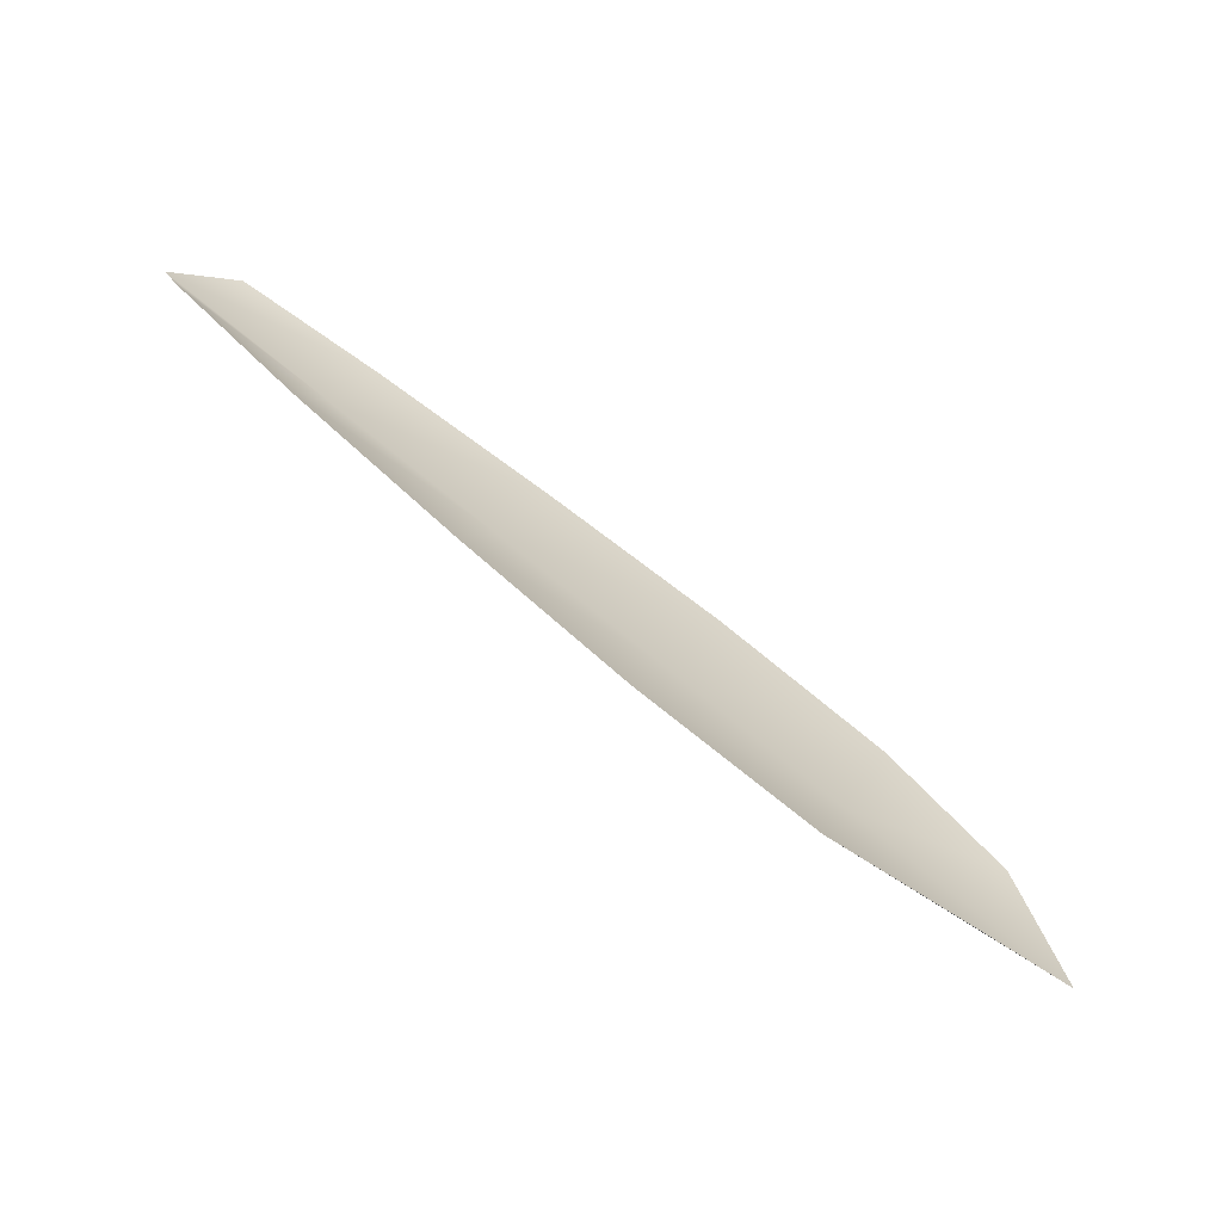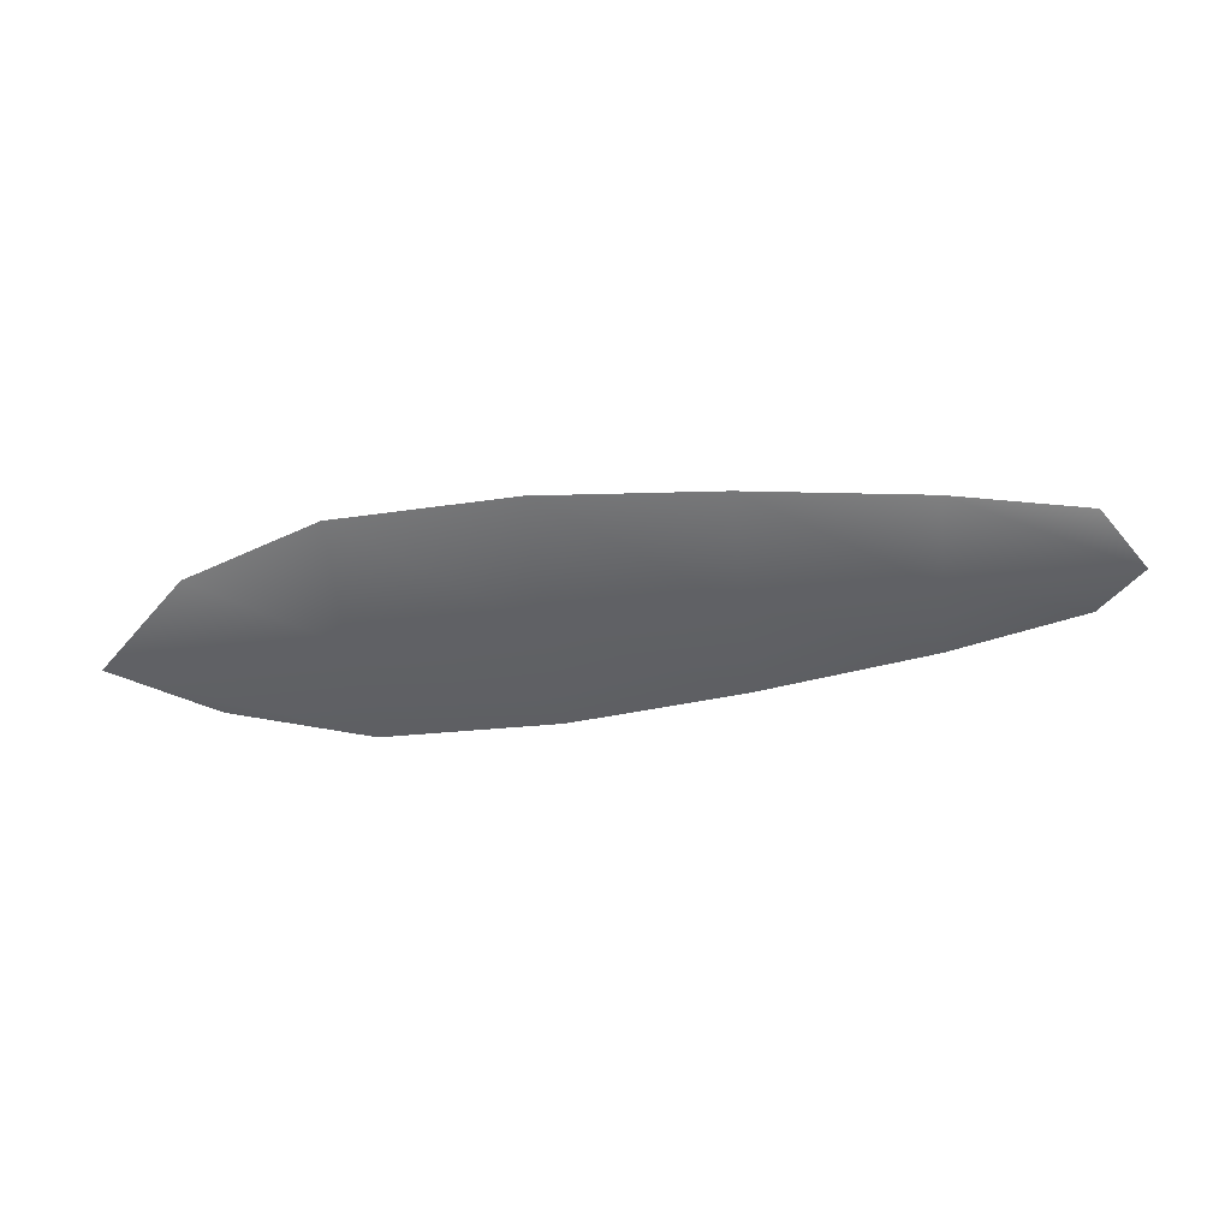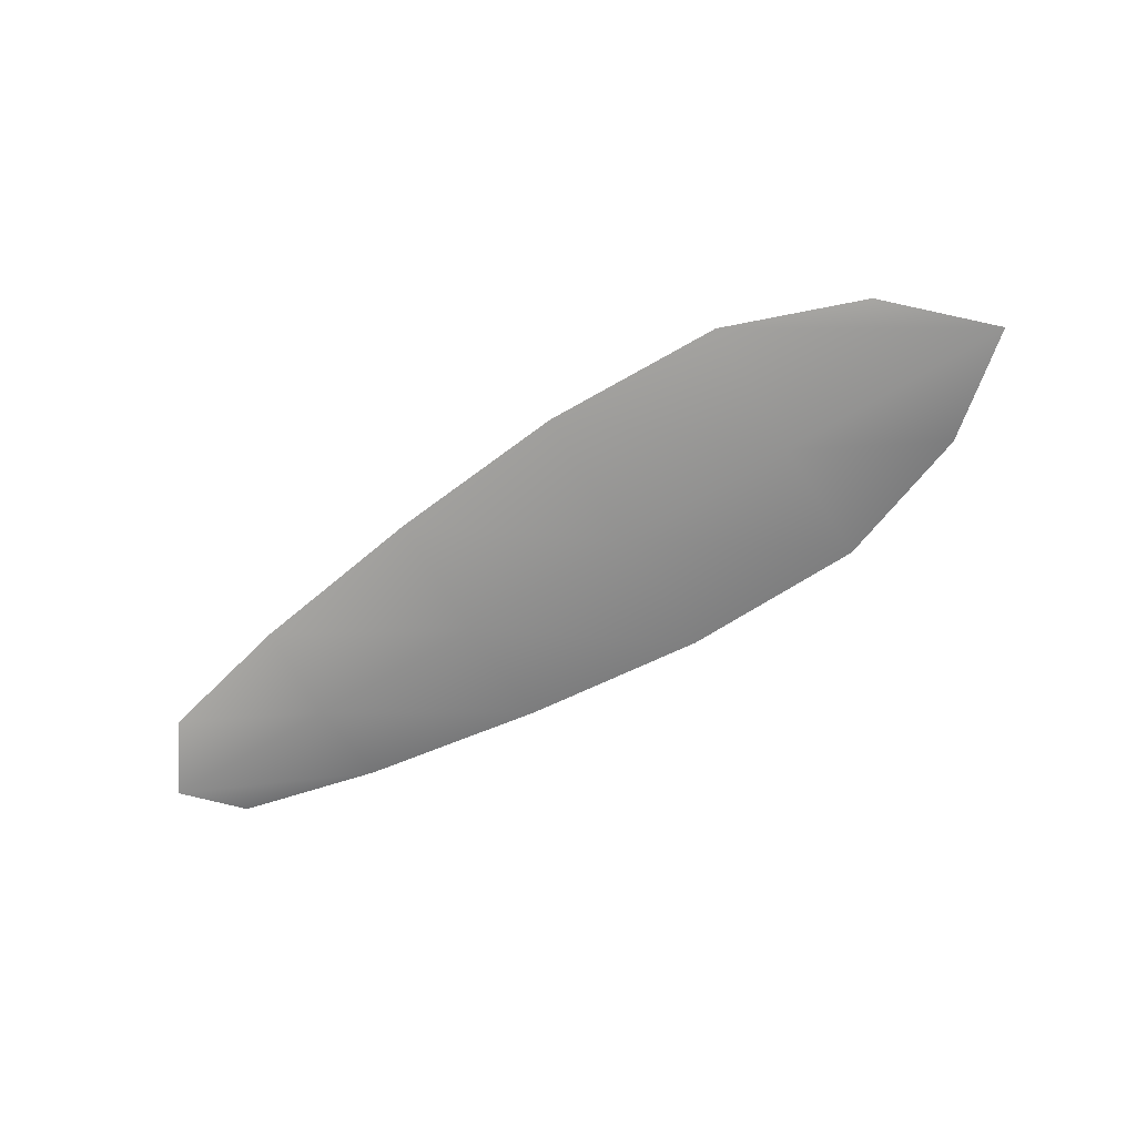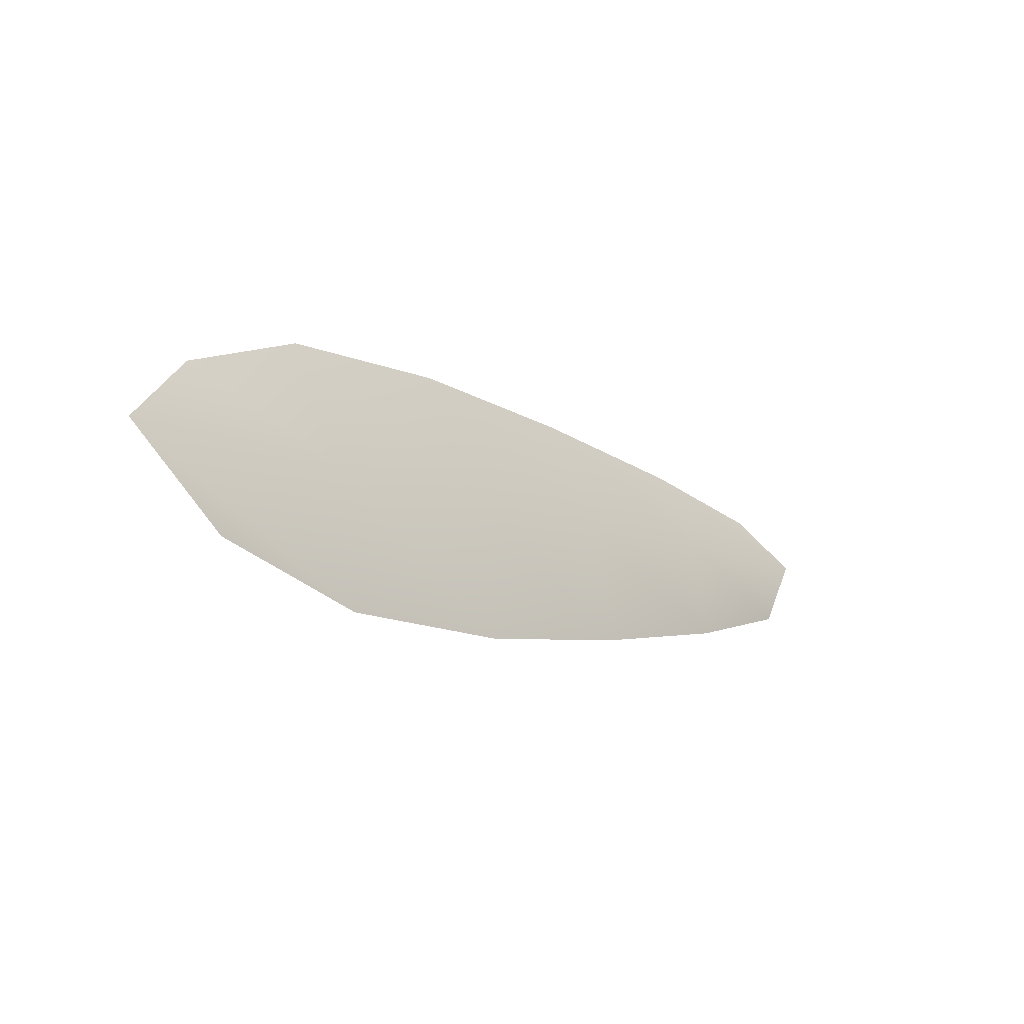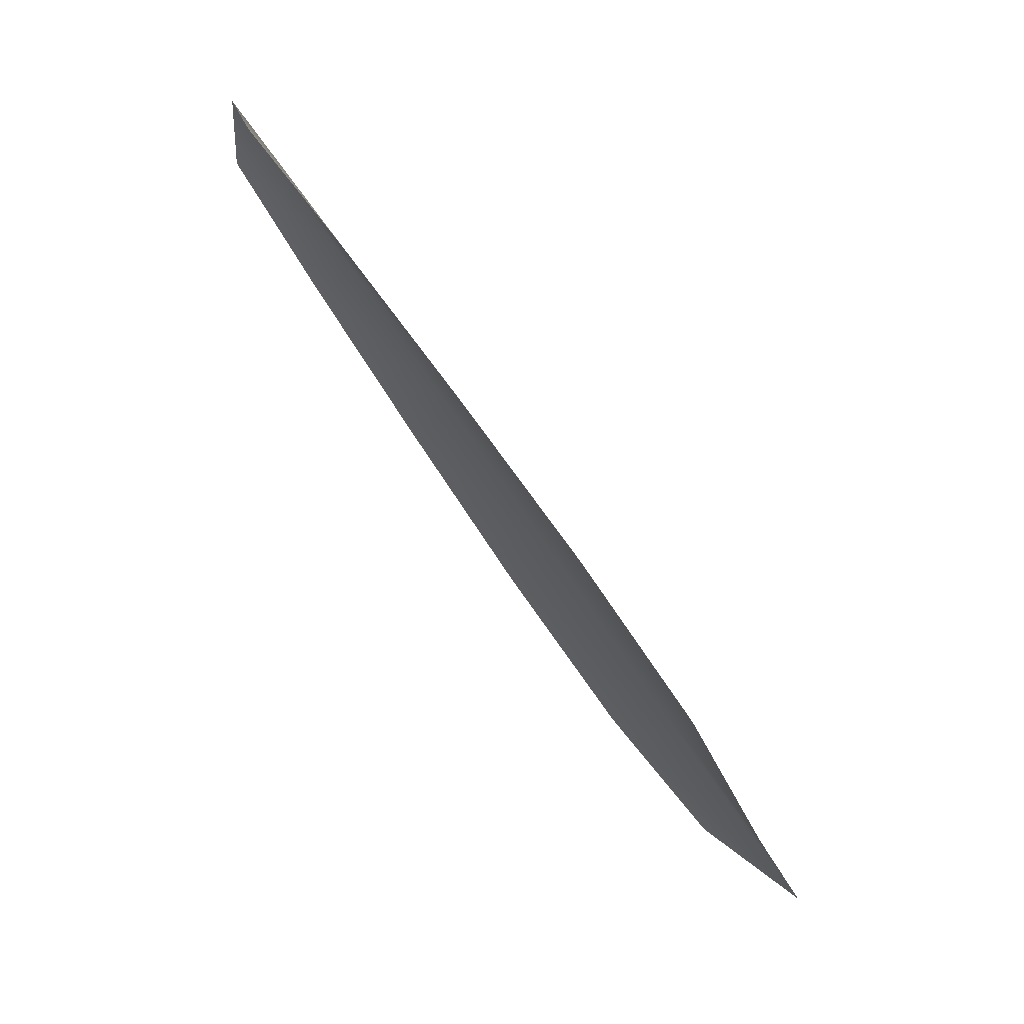
<metadata>
{"format":"obj","ext":"obj","renderer":"f3d","projection":"perspective","resolution":1024,"background":"white","views":[{"elev":-67.4,"azim":-33.1,"up":"+Y"},{"elev":-49.7,"azim":166.2,"up":"+Z"},{"elev":-65.6,"azim":11.3,"up":"+Z"},{"elev":-38.8,"azim":134.4,"up":"+Y"},{"elev":68.8,"azim":52.4,"up":"+Y"}]}
</metadata>
<code>
o feather_flight_tertiary_063
v 0.3812 0.1876 0.0122
v 0.3795 0.183 0.01227
v 0.413 0.1766 0.0119
v 0.4106 0.1703 0.012
v 0.3787 0.1859 0.01152
v 0.4153 0.1721 0.01119
v 0.387 0.1869 0.01213
v 0.3943 0.1853 0.01205
v 0.4015 0.1834 0.01197
v 0.4084 0.1806 0.01192
v 0.4045 0.1703 0.01208
v 0.3975 0.1727 0.01215
v 0.3909 0.176 0.0122
v 0.3843 0.1797 0.01225
v 0.3857 0.1833 0.01146
v 0.3926 0.1807 0.0114
v 0.3995 0.1781 0.01133
v 0.4065 0.1755 0.01127
f 18 10 3 6
f 11 18 6 4
f 5 1 7 15
f 15 7 8 16
f 16 8 9 17
f 17 9 10 18
f 2 5 15 14
f 14 15 16 13
f 13 16 17 12
f 12 17 18 11

</code>
